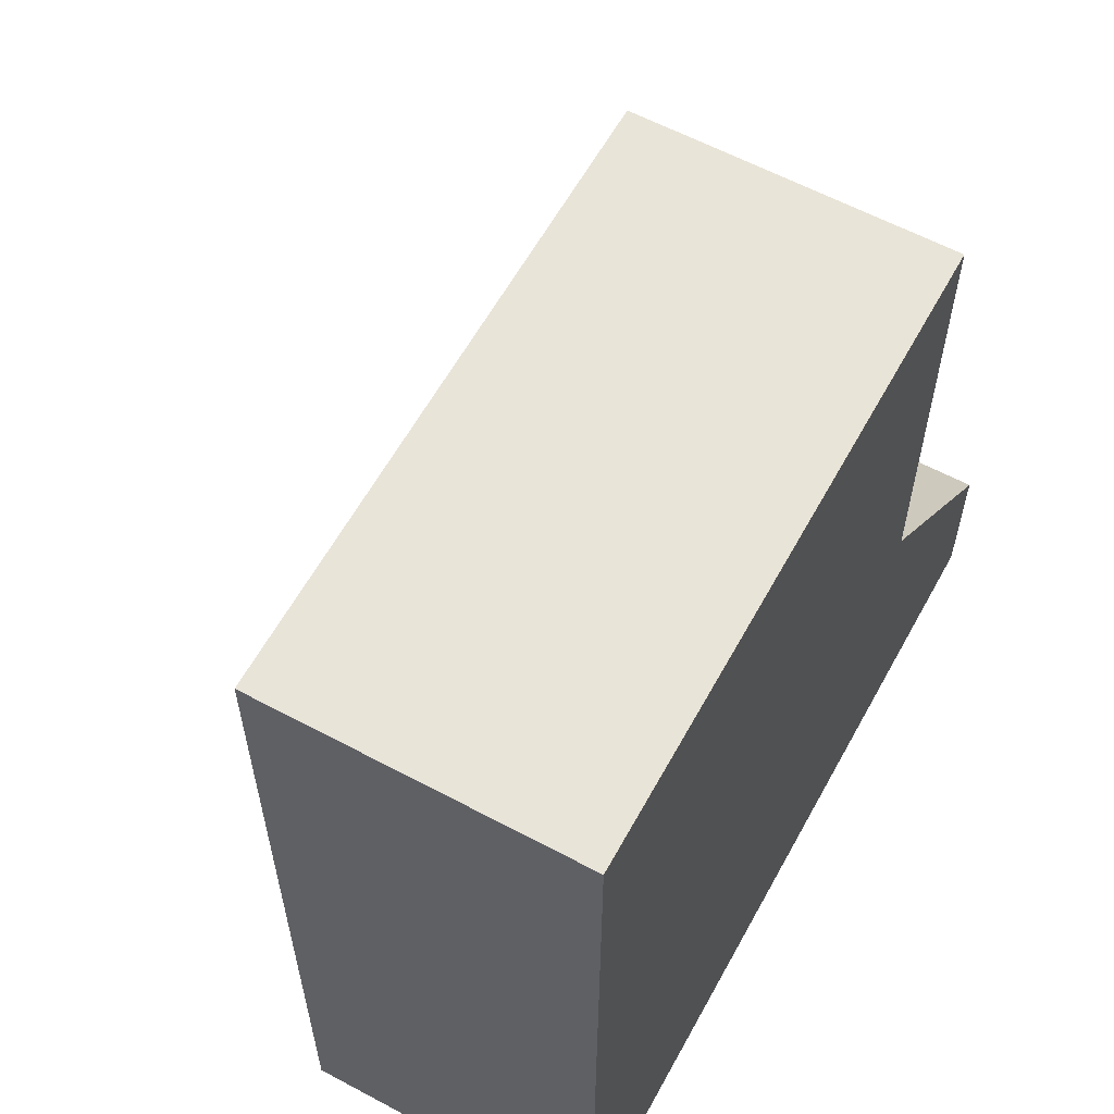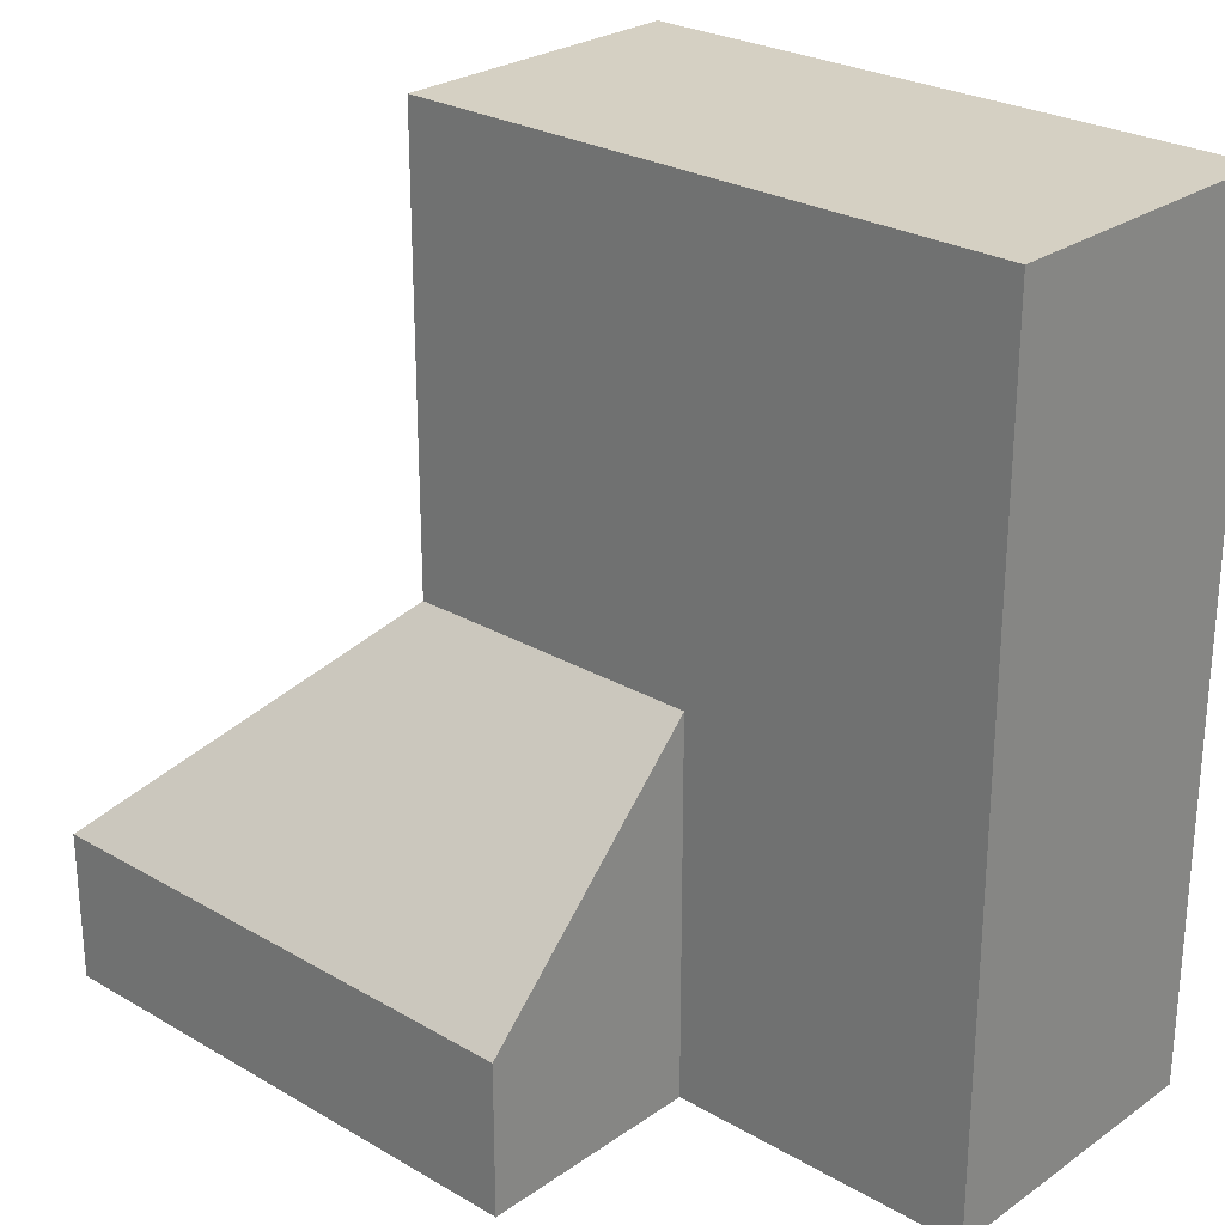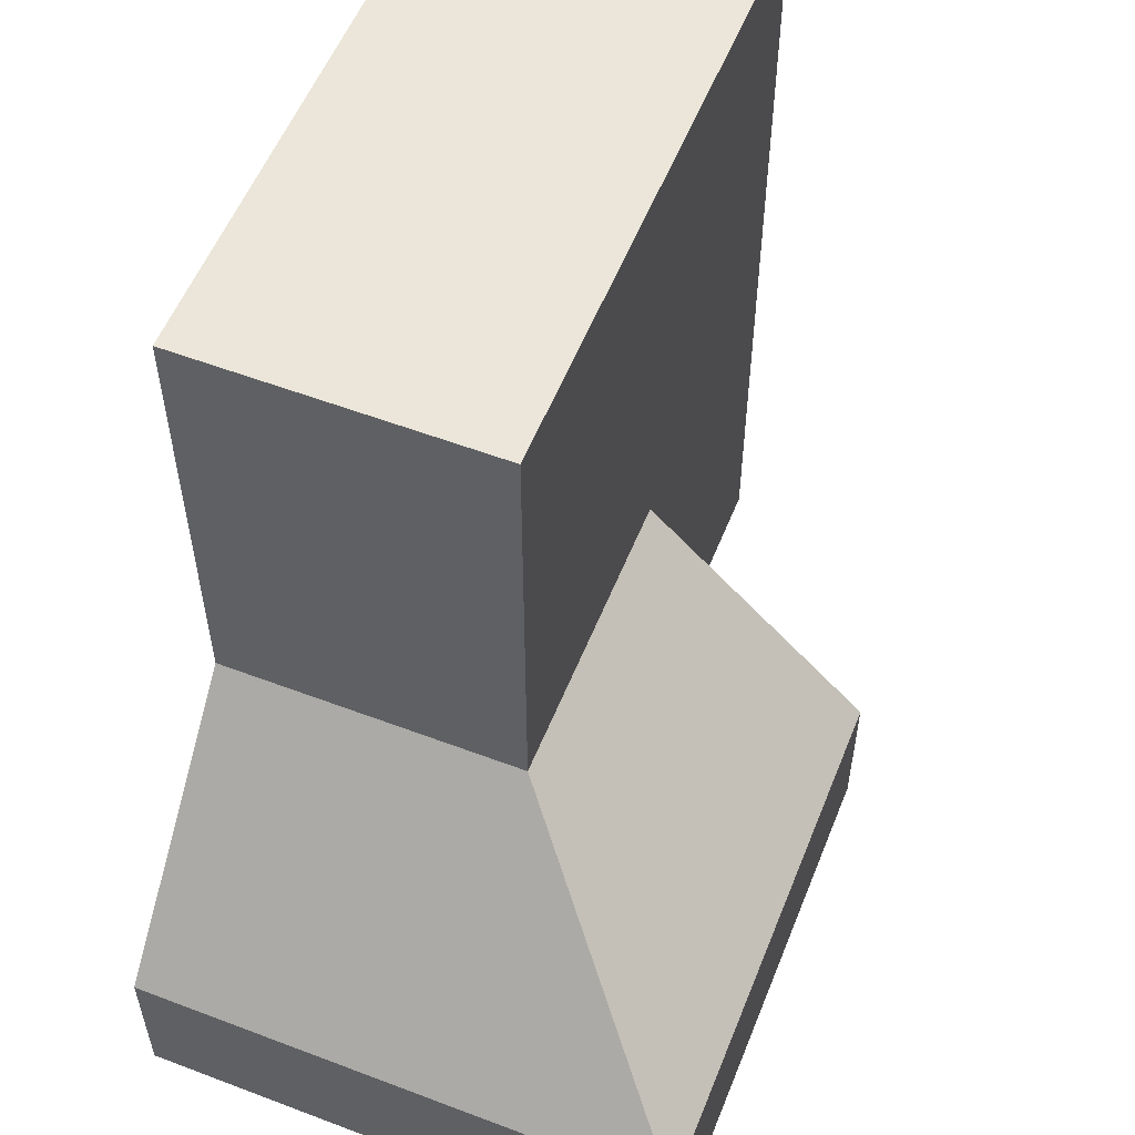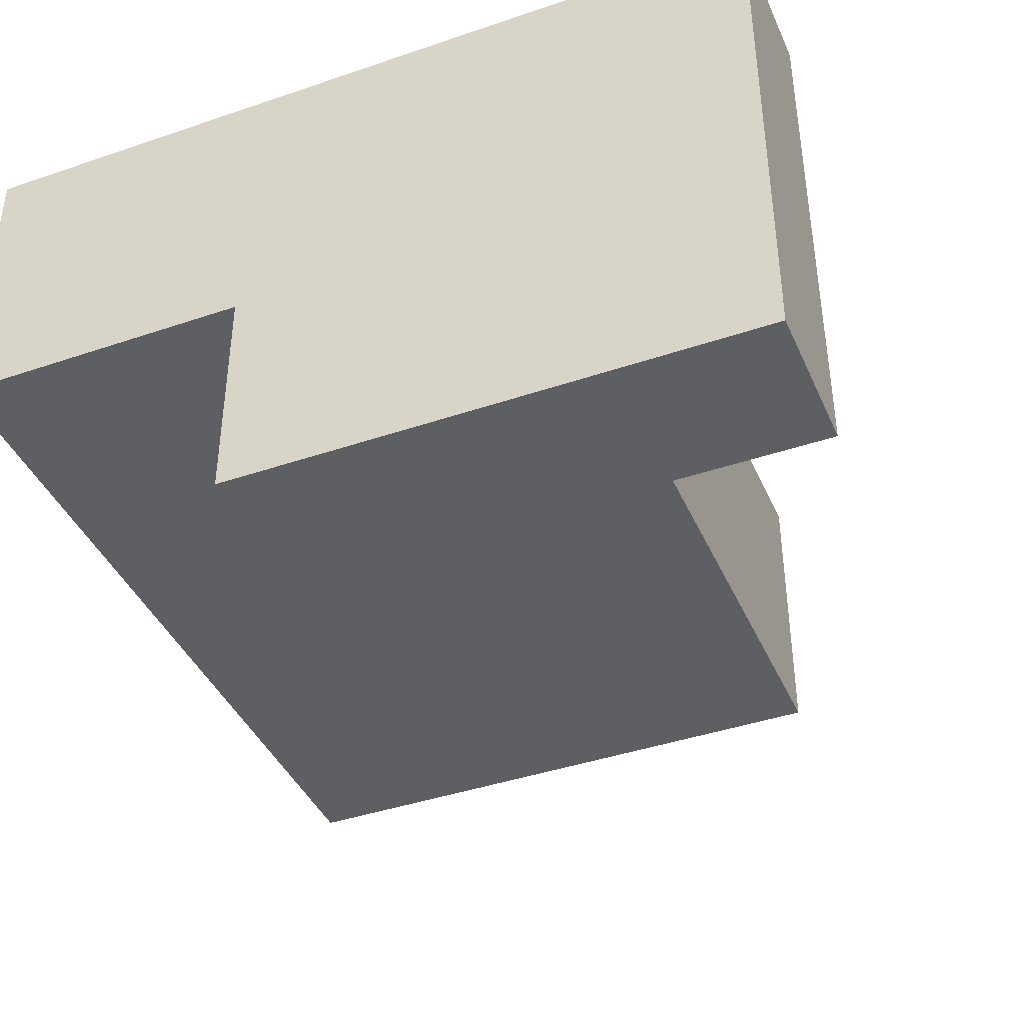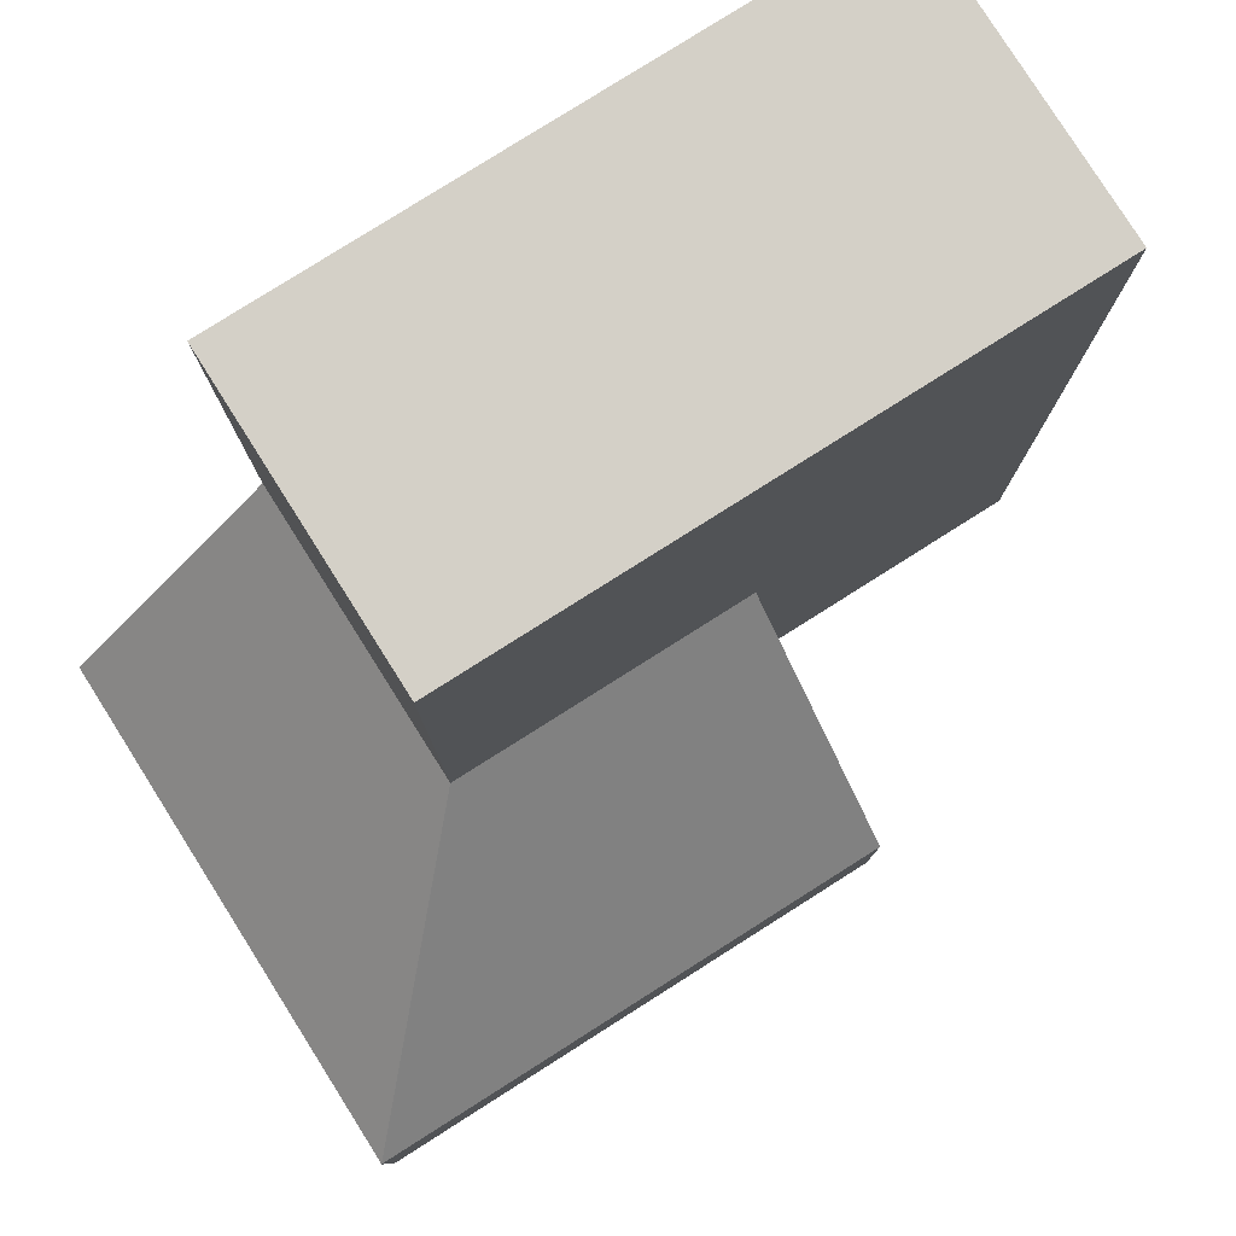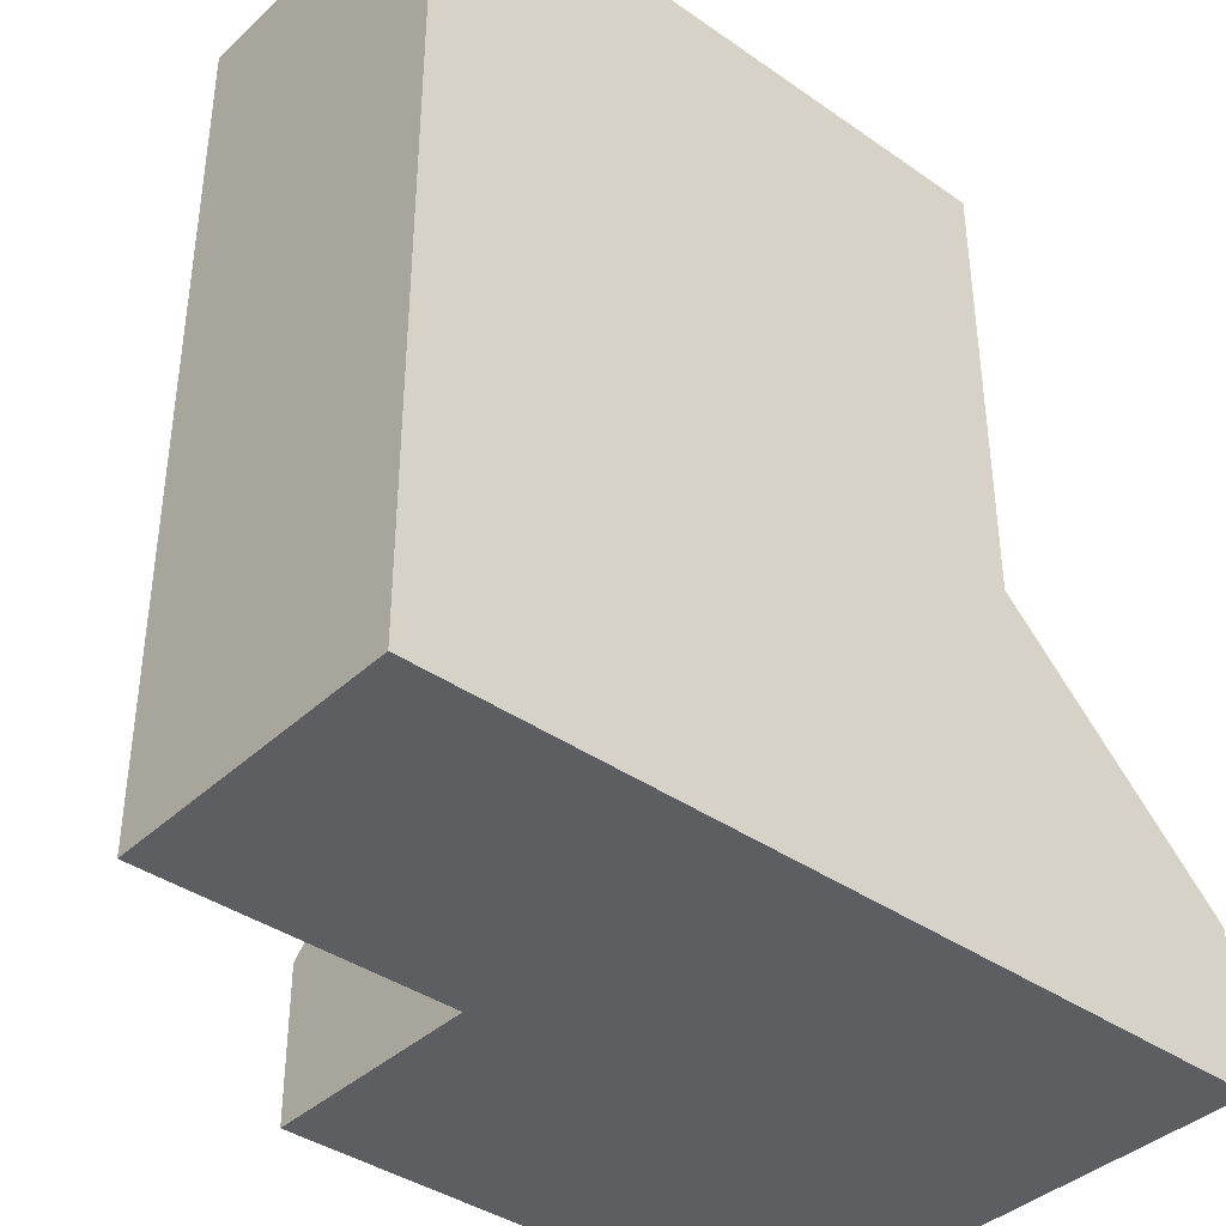
<metadata>
{"format":"obj","ext":"obj","renderer":"f3d","projection":"perspective","resolution":1024,"background":"white","views":[{"elev":60.3,"azim":-61.3,"up":"+Y"},{"elev":26.2,"azim":-137.5,"up":"+Y"},{"elev":55.9,"azim":111.7,"up":"+Y"},{"elev":-41.1,"azim":22.5,"up":"+Z"},{"elev":79.9,"azim":147.7,"up":"+Y"},{"elev":-39.2,"azim":-41.0,"up":"+Y"}]}
</metadata>
<code>
v 4 9 -4
v 0 9 -4
v 0 9 0
v 4 9 0
v 8 9 -4
v 8 9 0
v 0 -2 0
v 4 -2 -4
v 4 -2 0
v 0 -2 -4
v 8 -2 -4
v 8 -2 0
v 11 -2 0
v 11 -2 -7
v 11 0 -7
v 11 0 0
v 8 3 0
v 8 3 -4
v 8 9 -4
v 8 9 0
v 0 3 -4
v 0 -2 0
v 0 3 0
v 0 -2 -4
v 0 9 -4
v 0 9 0
v 0 -2 0
v 4 -2 0
v 4 3 0
v 0 3 0
v 4 9 0
v 0 9 0
v 8 -2 0
v 8 3 0
v 8 9 0
v 11 0 -7
v 4 -2 -7
v 4 0 -7
v 11 -2 -7
v 8 9 -4
v 4 3 -4
v 4 9 -4
v 8 3 -4
v 0 -2 -4
v 0 3 -4
v 4 -2 -4
v 0 9 -4
v 11 -2 0
v 11 -2 -7
v 4 -2 -7
v 11 0 0
v 11 -2 0
v 8 3 -4
v 8 3 0
v 11 0 -7
v 11 0 0
v 4 -2 -4
v 4 3 -4
v 4 -2 -7
v 4 0 -7
v 4 3 -4
v 8 3 -4
v 4 0 -7
v 11 0 -7
g submesh0
f 1 2 3
f 4 1 3
f 5 1 4
f 6 5 4
f 7 8 9
f 7 10 8
f 9 11 12
f 9 8 11
f 13 14 15
f 16 13 15
f 17 18 19
f 20 17 19
f 21 22 23
f 21 24 22
f 25 23 26
f 25 21 23
f 27 28 29
f 30 27 29
f 30 29 31
f 32 30 31
f 28 33 34
f 29 28 34
f 29 34 35
f 31 29 35
f 36 37 38
f 36 39 37
f 40 41 42
f 40 43 41
f 41 44 45
f 41 46 44
f 42 45 47
f 42 41 45
f 12 11 48
f 11 49 48
f 11 8 49
f 8 50 49
f 34 33 51
f 33 52 51
f 53 54 55
f 54 56 55
f 57 58 59
f 58 60 59
f 61 62 63
f 62 64 63

</code>
